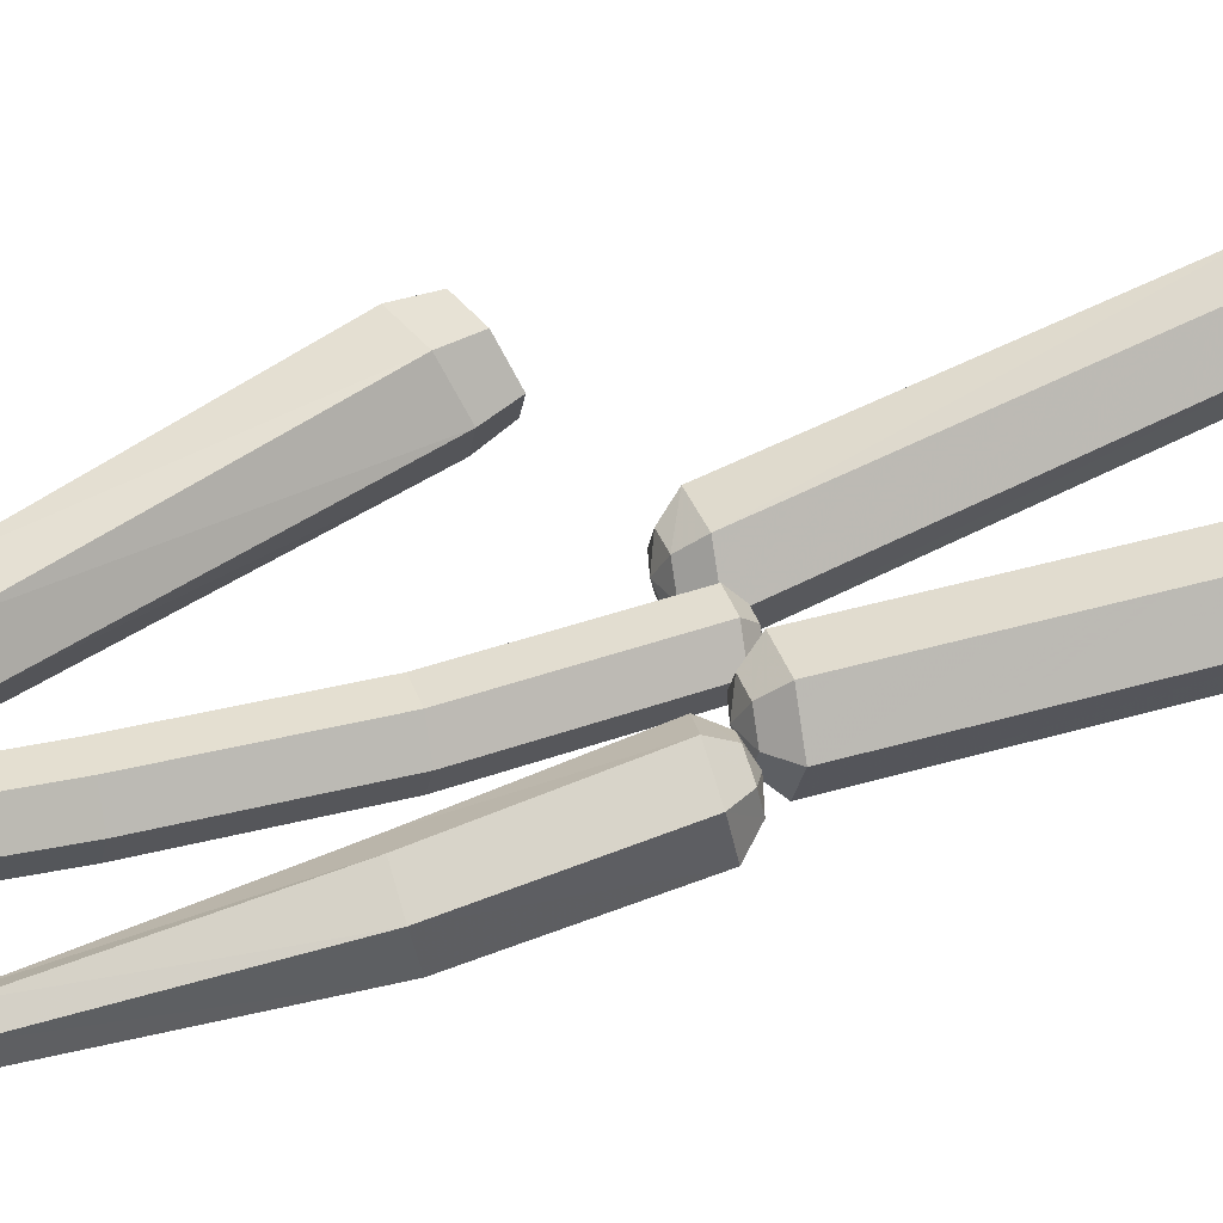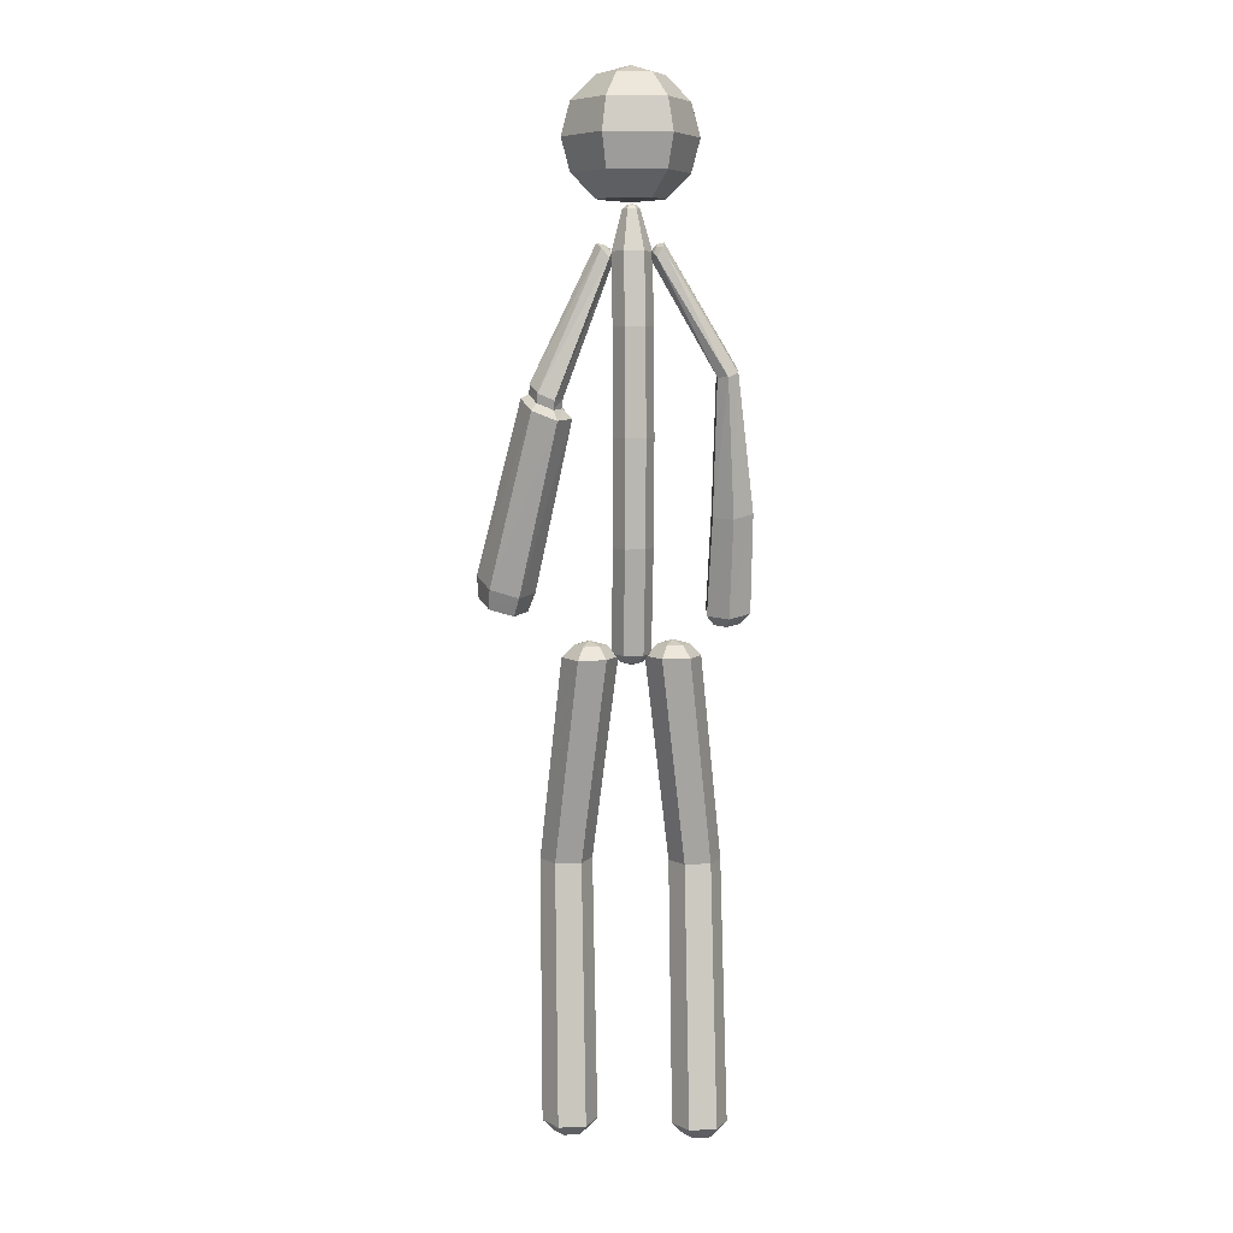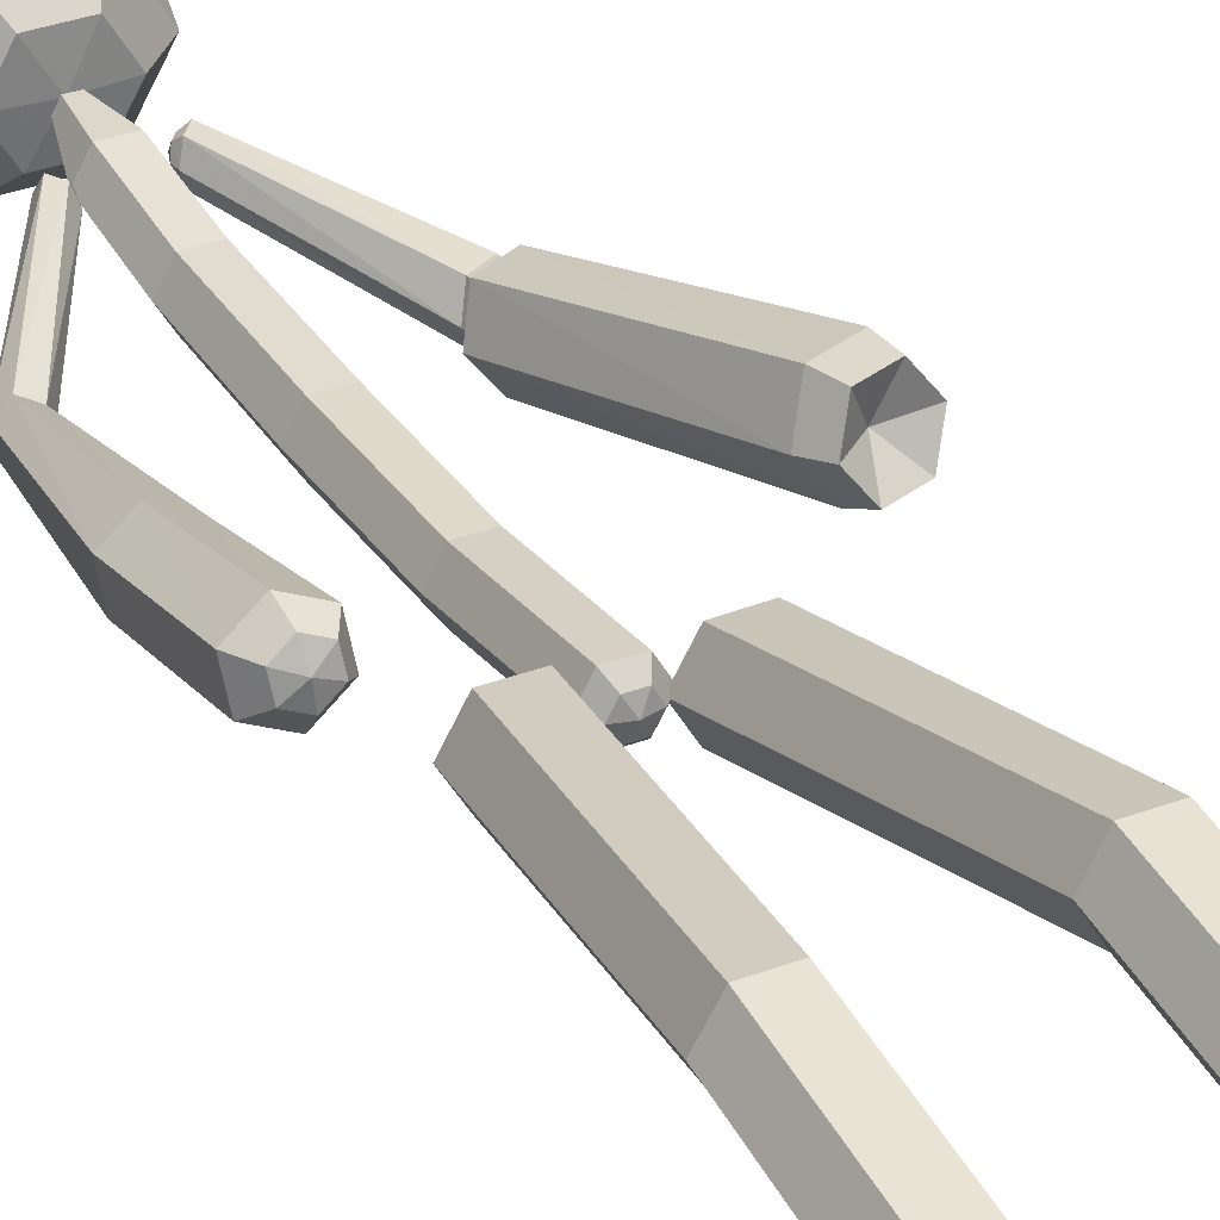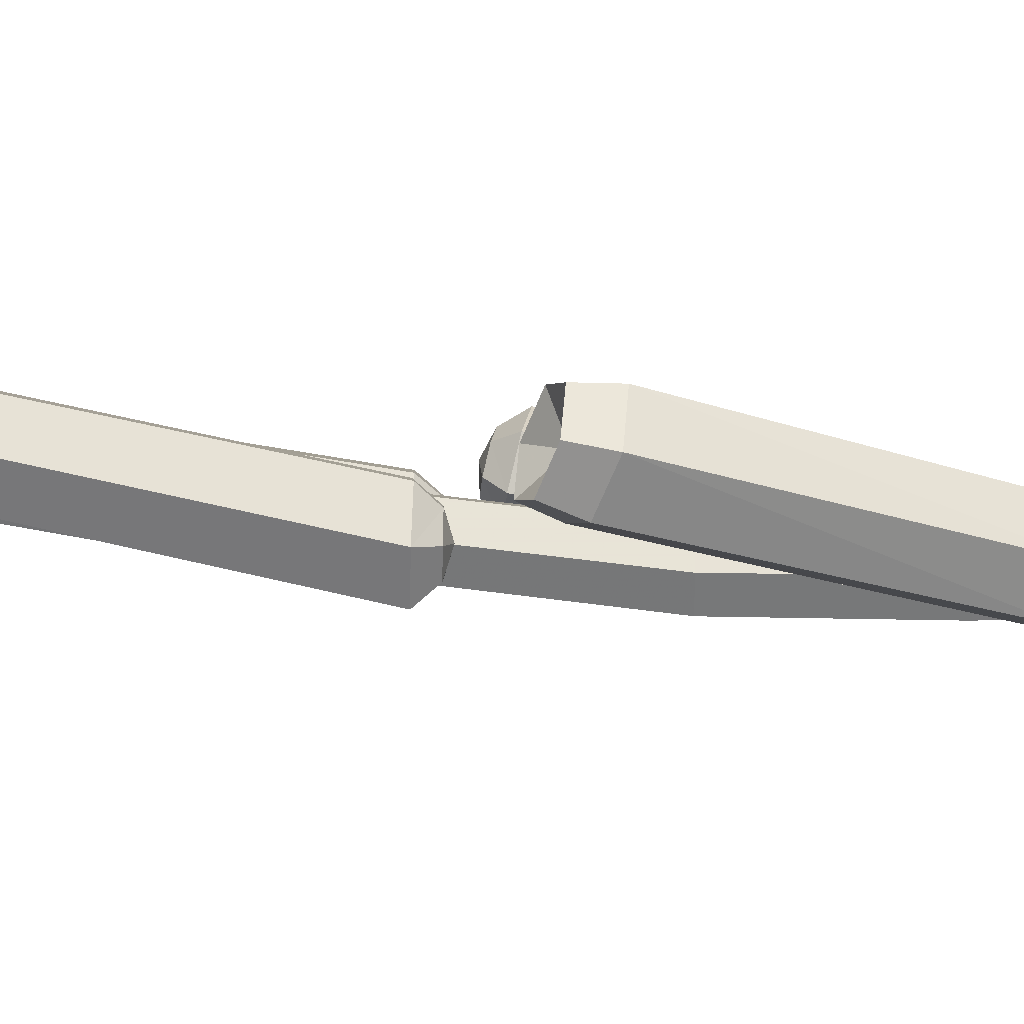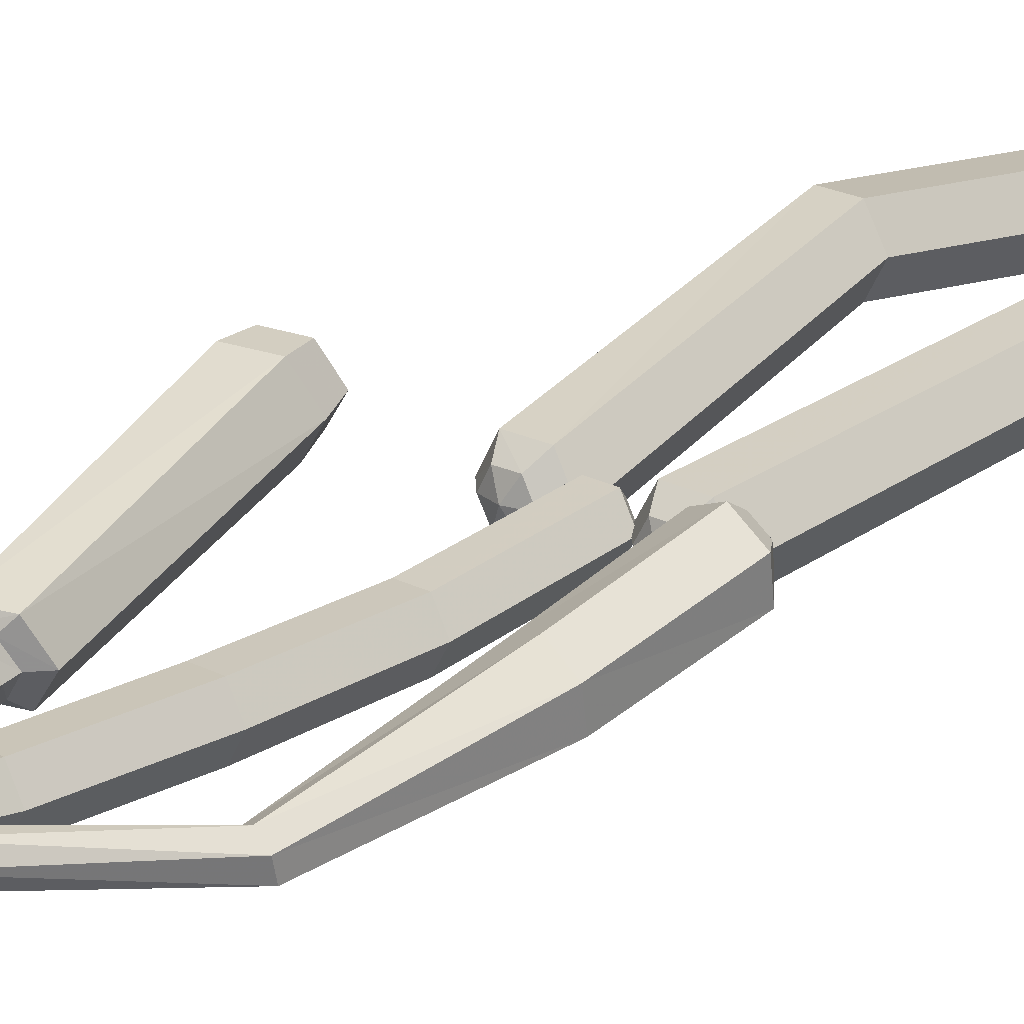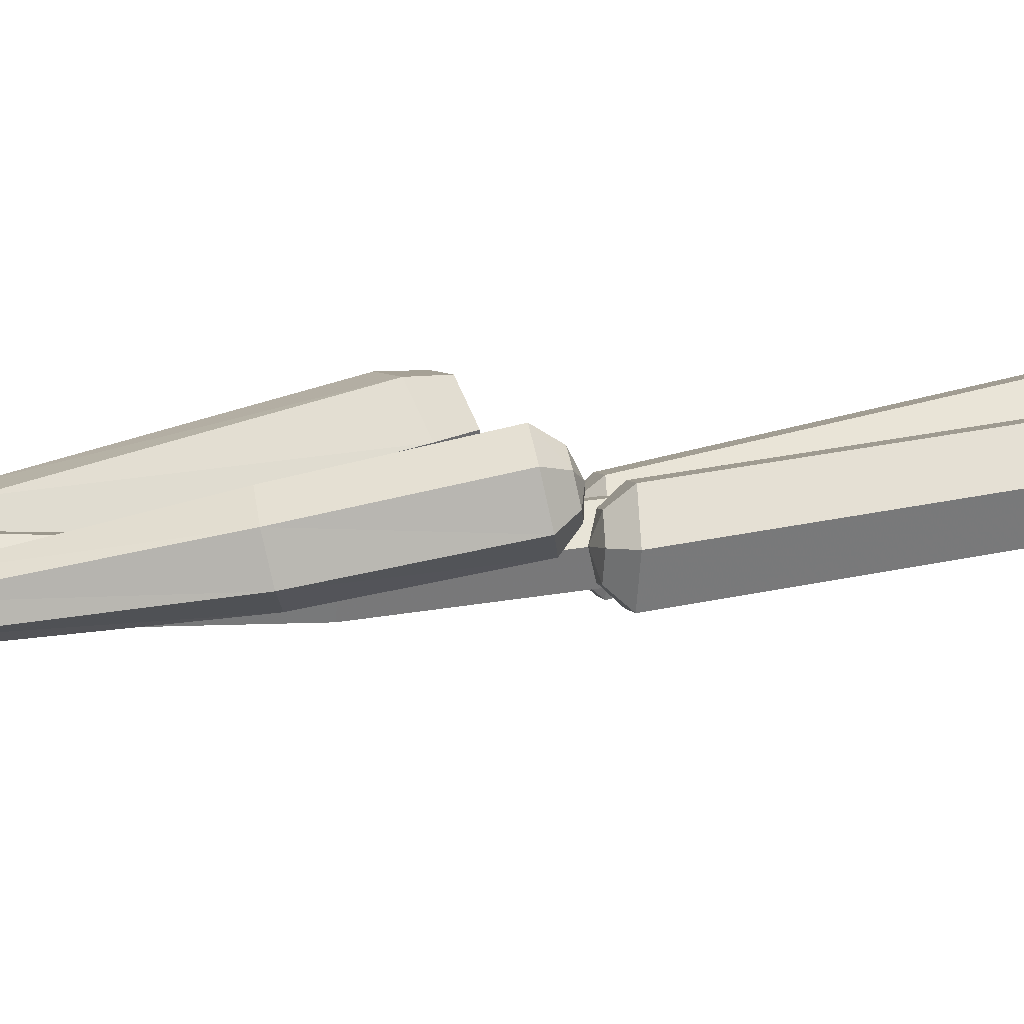
<metadata>
{"format":"obj","ext":"obj","renderer":"f3d","projection":"perspective","resolution":1024,"background":"white","views":[{"elev":36.7,"azim":-107.7,"up":"+Z"},{"elev":7.5,"azim":173.8,"up":"+Y"},{"elev":32.8,"azim":-27.8,"up":"+Z"},{"elev":2.6,"azim":89.7,"up":"+Z"},{"elev":21.3,"azim":-137.0,"up":"+Z"},{"elev":2.5,"azim":-97.1,"up":"+Z"}]}
</metadata>
<code>
o Player
v 1.606 11.27 -0.09589
v 1.488 11.33 -0.1163
v 1.973 8.372 0.9093
v 1.366 11.29 0.2216
v 1.333 11.34 0.091
v 0.4545 13.38 0.1845
v 0.3684 13.4 0.1175
v 1.789 8.4 0.5405
v 1.611 8.265 0.8886
v 0.9997 11.14 0.199
v 1.095 11.24 0.07575
v 0.3376 13.24 0.1811
v 0.3021 13.32 0.1157
v 1.473 8.126 0.5654
v 0.8727 10.98 -0.1409
v 1.01 11.13 -0.147
v 0.2801 13.17 0.01323
v 0.2708 13.28 0.01952
v 1.697 8.093 0.2629
v 1.11 10.96 -0.4592
v 1.158 11.11 -0.3567
v 0.338 13.25 -0.1514
v 0.3021 13.33 -0.0765
v 0.3104 13.38 0.02163
v 2.059 8.2 0.2835
v 1.477 11.11 -0.4367
v 1.396 11.21 -0.3416
v 0.4543 13.4 -0.148
v 0.3682 13.41 -0.07467
v 2.197 8.339 0.6067
v 0.513 13.46 0.02007
v 0.4017 13.45 0.02237
v 1.337 11.5 0.06933
v 1.102 11.39 0.05496
v 1.008 11.27 -0.1738
v 1.144 11.25 -0.3901
v 1.383 11.35 -0.3752
v 1.481 11.48 -0.1447
v 1.957 8.71 0.9011
v 1.53 8.58 0.8765
v 1.367 8.412 0.4937
v 1.63 8.374 0.1352
v 2.057 8.503 0.1595
v 2.22 8.672 0.5427
v -1.132 8.07 0.1843
v -1.177 11.57 -0.4059
v -1.28 7.973 0.4854
v -1.172 8.157 0.5496
v -1.188 11.62 -0.2118
v -0.3276 13.25 0.06823
v -0.2833 13.32 0.007353
v -1.455 7.902 0.3679
v -1.474 8.008 0.5657
v -1.508 8.22 0.6887
v -1.341 11.69 -0.1389
v -0.409 13.4 0.06998
v -0.3286 13.4 0.008145
v -1.644 7.993 0.435
v -1.804 8.196 0.4626
v -1.483 11.69 -0.2604
v -0.4499 13.47 -0.07898
v -0.3514 13.45 -0.07794
v -1.62 7.943 0.2239
v -1.764 8.11 0.09734
v -1.47 11.64 -0.4548
v -0.409 13.4 -0.2297
v -0.3284 13.41 -0.1649
v -0.2804 13.37 -0.07749
v -1.426 7.908 0.1436
v -1.428 8.047 -0.04188
v -1.315 11.57 -0.528
v -0.3277 13.26 -0.2315
v -0.2832 13.32 -0.1655
v -1.256 7.923 0.2743
v -0.2875 13.18 -0.08245
v -0.2614 13.27 -0.07902
v -1.165 9.544 -0.1127
v -1.198 9.626 0.2308
v -1.504 9.697 0.3614
v -1.778 9.684 0.1484
v -1.745 9.601 -0.1951
v -1.439 9.531 -0.3257
v -0.1253 13.95 0.0803
v -0.2986 10.71 -0.2276
v -0.03288 14 0.01578
v -0.06034 13.95 -0.0322
v -0.147 10.71 -0.4902
v -0.1406 7.569 -0.2768
v -0.07925 7.446 -0.1714
v 0.004616 14.02 0.08089
v 0.04212 14 0.01578
v 0.06957 13.95 -0.0322
v 0.1562 10.71 -0.4902
v 0.1498 7.569 -0.2767
v 0.08845 7.446 -0.1714
v 0.07962 14 0.08073
v 0.1345 13.95 0.0803
v 0.3078 10.71 -0.2276
v 0.2951 7.567 -0.02518
v 0.1723 7.445 -0.02616
v 0.04212 14 0.1457
v 0.06957 13.94 0.1928
v 0.1562 10.71 0.03503
v 0.1498 7.565 0.2264
v 0.08845 7.444 0.1191
v 0.004595 7.4 -0.02652
v -0.03288 14 0.1457
v -0.06034 13.94 0.1928
v -0.147 10.71 0.03503
v -0.1406 7.565 0.2263
v -0.07925 7.444 0.1191
v -0.07039 14 0.08073
v -0.2859 7.567 -0.02522
v -0.1631 7.445 -0.02619
v -0.1438 9.131 -0.4647
v 0.153 9.131 -0.4647
v 0.3015 9.128 -0.2076
v 0.153 9.126 0.04949
v -0.1438 9.126 0.04949
v -0.2922 9.128 -0.2076
v -0.2922 12.29 -0.1825
v -0.1438 12.29 -0.4395
v 0.153 12.29 -0.4395
v 0.3015 12.29 -0.1825
v 0.153 12.29 0.0746
v -0.1438 12.29 0.0746
v -0.8614 15.45 0.125
v -0.9954 14.95 0.1211
v -0.2454 15.82 -0.3051
v -0.4284 15.46 -0.6249
v -0.4954 14.96 -0.7449
v -0.4284 14.46 -0.6329
v -0.2454 14.09 -0.3188
v 0.004615 15.95 0.129
v 0.2546 15.82 -0.3051
v 0.4376 15.46 -0.6249
v 0.5046 14.96 -0.7449
v 0.4376 14.46 -0.6329
v 0.2546 14.09 -0.3188
v 0.5046 15.82 0.1279
v 0.8706 15.45 0.125
v 1.005 14.95 0.1211
v 0.8706 14.45 0.1171
v 0.5046 14.08 0.1142
v 0.2546 15.81 0.5609
v 0.4376 15.44 0.875
v 0.5046 14.94 0.9871
v 0.4376 14.44 0.8671
v 0.2546 14.08 0.5472
v 0.004616 14.04 0.1138
v -0.2454 15.81 0.5609
v -0.4284 15.44 0.875
v -0.4954 14.94 0.9871
v -0.4284 14.44 0.8671
v -0.2454 14.08 0.5472
v -0.4954 15.82 0.1279
v -0.8614 14.45 0.1171
v -0.4954 14.08 0.1142
v -0.2878 13.35 -0.03831
v -0.1416 13.35 -0.2915
v 0.1508 13.35 -0.2915
v 0.297 13.35 -0.03831
v 0.1508 13.34 0.2149
v -0.1416 13.34 0.2149
v -1.019 7.529 -0.02553
v -1.405 4.348 0.4903
v -0.7245 7.706 -0.2315
v -0.8121 7.532 -0.3847
v -1.208 4.356 0.1495
v -1.218 0.4833 -0.5139
v -1.131 0.304 -0.3668
v -0.6047 7.768 -0.02362
v -0.485 7.706 -0.2315
v -0.3973 7.532 -0.3847
v -0.8141 4.352 0.1495
v -0.8036 0.4833 -0.5139
v -0.8912 0.304 -0.3668
v -0.3653 7.704 -0.02413
v -0.19 7.529 -0.02552
v -0.6173 4.348 0.4904
v -0.5962 0.4737 -0.1548
v -0.7715 0.2984 -0.1595
v -0.485 7.702 0.1832
v -0.3973 7.526 0.3337
v -0.8141 4.342 0.8312
v -0.8036 0.4641 0.2042
v -0.8912 0.2929 0.04779
v -1.011 0.2343 -0.1612
v -0.7245 7.702 0.1832
v -0.8121 7.526 0.3336
v -1.208 4.342 0.8312
v -1.218 0.4641 0.2042
v -1.131 0.2929 0.04779
v -0.8442 7.704 -0.02412
v -1.426 0.4737 -0.1548
v -1.25 0.2984 -0.1595
v 0.1992 7.529 -0.02549
v 0.5136 4.38 0.6703
v 0.4942 7.704 -0.2324
v 0.4065 7.529 -0.3845
v 0.7105 4.366 0.3298
v 0.6999 0.482 -0.1934
v 0.7876 0.3081 -0.03988
v 0.6139 7.768 -0.02509
v 0.7336 7.7 -0.235
v 0.8213 7.521 -0.3838
v 1.104 4.375 0.3295
v 1.115 0.482 -0.1933
v 1.027 0.3081 -0.03987
v 0.8534 7.703 -0.0286
v 1.029 7.527 -0.02436
v 1.301 4.381 0.6703
v 1.322 0.4854 0.1658
v 1.147 0.3101 0.1675
v 0.7336 7.707 0.179
v 0.8213 7.542 0.3344
v 1.104 4.39 1.011
v 1.115 0.4888 0.525
v 1.027 0.3121 0.3749
v 0.9073 0.246 0.1681
v 0.4942 7.703 0.1824
v 0.4065 7.528 0.3338
v 0.7104 4.391 1.011
v 0.6999 0.4888 0.525
v 0.7876 0.3121 0.3749
v 0.3745 7.704 -0.02409
v 0.4925 0.4854 0.1658
v 0.6678 0.3101 0.1675
f 2 1 4 5
f 5 4 10 11
f 39 3 9 40
f 7 6 12 13
f 33 5 11 34
f 34 11 16 35
f 11 10 15 16
f 40 9 14 41
f 13 12 17 18
f 18 17 22 23
f 35 16 21 36
f 16 15 20 21
f 41 14 19 42
f 42 19 25 43
f 23 22 28 29
f 36 21 27 37
f 21 20 26 27
f 29 28 31 32
f 24 32 7
f 44 30 3 39
f 32 31 6 7
f 30 8 3
f 38 2 5 33
f 24 7 13
f 3 8 9
f 9 8 14
f 24 13 18
f 14 8 19
f 24 18 23
f 19 8 25
f 24 23 29
f 24 29 32
f 43 25 30 44
f 25 8 30
f 37 27 2 38
f 27 26 1 2
f 6 33 34 12
f 12 34 35 17
f 17 35 36 22
f 22 36 37 28
f 31 38 33 6
f 28 37 38 31
f 4 39 40 10
f 10 40 41 15
f 15 41 42 20
f 20 42 43 26
f 1 44 39 4
f 26 43 44 1
f 77 45 48 78
f 78 48 54 79
f 48 47 53 54
f 51 50 56 57
f 50 49 55 56
f 79 54 59 80
f 54 53 58 59
f 57 56 61 62
f 56 55 60 61
f 61 60 65 66
f 80 59 64 81
f 59 58 63 64
f 62 61 66 67
f 67 66 72 73
f 66 65 71 72
f 81 64 70 82
f 64 63 69 70
f 73 72 75 76
f 45 74 47 48
f 76 75 50 51
f 74 52 47
f 75 46 49 50
f 68 76 51
f 68 51 57
f 47 52 53
f 68 57 62
f 53 52 58
f 58 52 63
f 68 62 67
f 63 52 69
f 68 67 73
f 70 69 74 45
f 69 52 74
f 72 71 46 75
f 82 70 45 77
f 68 73 76
f 46 77 78 49
f 49 78 79 55
f 55 79 80 60
f 60 80 81 65
f 65 81 82 71
f 71 82 77 46
f 159 83 86 160
f 160 86 92 161
f 86 85 91 92
f 89 88 94 95
f 115 87 93 116
f 161 92 97 162
f 92 91 96 97
f 95 94 99 100
f 116 93 98 117
f 117 98 103 118
f 162 97 102 163
f 97 96 101 102
f 100 99 104 105
f 105 104 110 111
f 118 103 109 119
f 163 102 108 164
f 102 101 107 108
f 111 110 113 114
f 83 112 85 86
f 114 113 88 89
f 112 90 85
f 120 84 87 115
f 106 114 89
f 106 89 95
f 85 90 91
f 106 95 100
f 91 90 96
f 96 90 101
f 106 100 105
f 101 90 107
f 106 105 111
f 108 107 112 83
f 107 90 112
f 119 109 84 120
f 164 108 83 159
f 106 111 114
f 88 115 116 94
f 94 116 117 99
f 99 117 118 104
f 104 118 119 110
f 113 120 115 88
f 110 119 120 113
f 84 121 122 87
f 87 122 123 93
f 93 123 124 98
f 98 124 125 103
f 103 125 126 109
f 109 126 121 84
f 128 127 130 131
f 131 130 136 137
f 130 129 135 136
f 133 132 138 139
f 132 131 137 138
f 138 137 142 143
f 137 136 141 142
f 136 135 140 141
f 139 138 143 144
f 144 143 148 149
f 143 142 147 148
f 142 141 146 147
f 141 140 145 146
f 146 145 151 152
f 149 148 154 155
f 148 147 153 154
f 147 146 152 153
f 155 154 157 158
f 150 158 133
f 127 156 129 130
f 158 157 132 133
f 156 134 129
f 157 128 131 132
f 150 133 139
f 129 134 135
f 135 134 140
f 150 139 144
f 140 134 145
f 150 144 149
f 145 134 151
f 150 149 155
f 150 155 158
f 152 151 156 127
f 151 134 156
f 154 153 128 157
f 153 152 127 128
f 121 159 160 122
f 122 160 161 123
f 123 161 162 124
f 124 162 163 125
f 125 163 164 126
f 126 164 159 121
f 166 165 168 169
f 169 168 174 175
f 168 167 173 174
f 171 170 176 177
f 170 169 175 176
f 175 174 179 180
f 174 173 178 179
f 177 176 181 182
f 176 175 180 181
f 181 180 185 186
f 180 179 184 185
f 179 178 183 184
f 182 181 186 187
f 187 186 192 193
f 186 185 191 192
f 185 184 190 191
f 184 183 189 190
f 193 192 195 196
f 165 194 167 168
f 196 195 170 171
f 194 172 167
f 195 166 169 170
f 188 196 171
f 188 171 177
f 167 172 173
f 188 177 182
f 173 172 178
f 178 172 183
f 188 182 187
f 183 172 189
f 188 187 193
f 190 189 194 165
f 189 172 194
f 192 191 166 195
f 191 190 165 166
f 188 193 196
f 198 197 200 201
f 201 200 206 207
f 200 199 205 206
f 203 202 208 209
f 202 201 207 208
f 207 206 211 212
f 206 205 210 211
f 209 208 213 214
f 208 207 212 213
f 213 212 217 218
f 212 211 216 217
f 211 210 215 216
f 214 213 218 219
f 219 218 224 225
f 218 217 223 224
f 217 216 222 223
f 216 215 221 222
f 225 224 227 228
f 197 226 199 200
f 228 227 202 203
f 226 204 199
f 227 198 201 202
f 220 228 203
f 220 203 209
f 199 204 205
f 220 209 214
f 205 204 210
f 210 204 215
f 220 214 219
f 215 204 221
f 220 219 225
f 222 221 226 197
f 221 204 226
f 224 223 198 227
f 223 222 197 198
f 220 225 228

</code>
